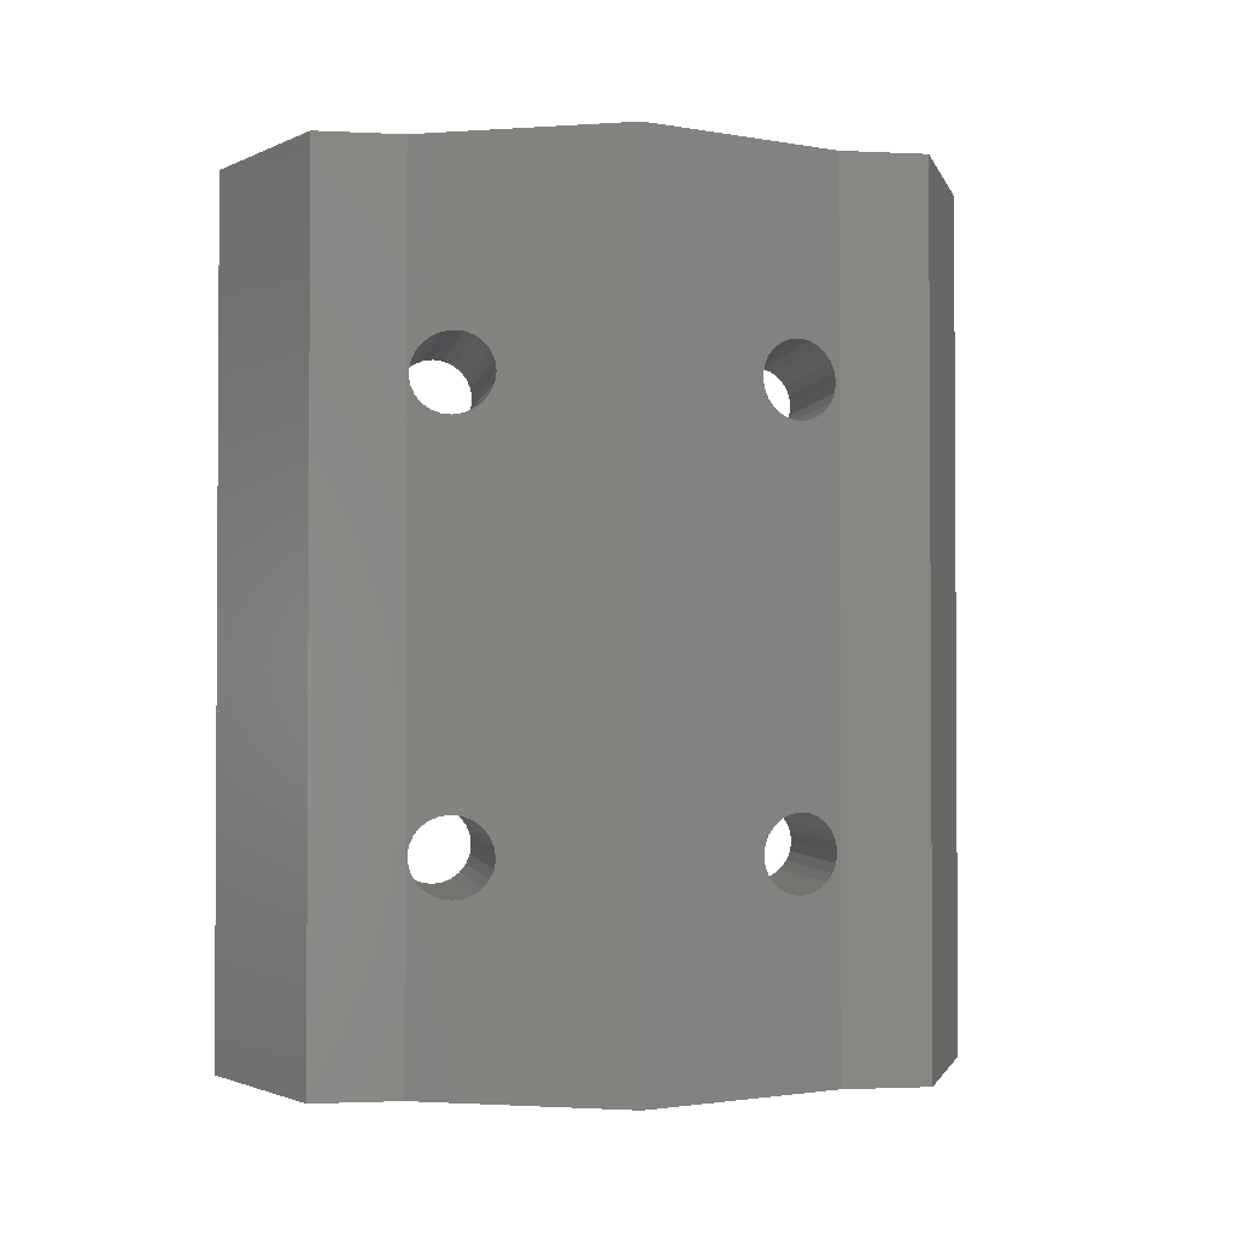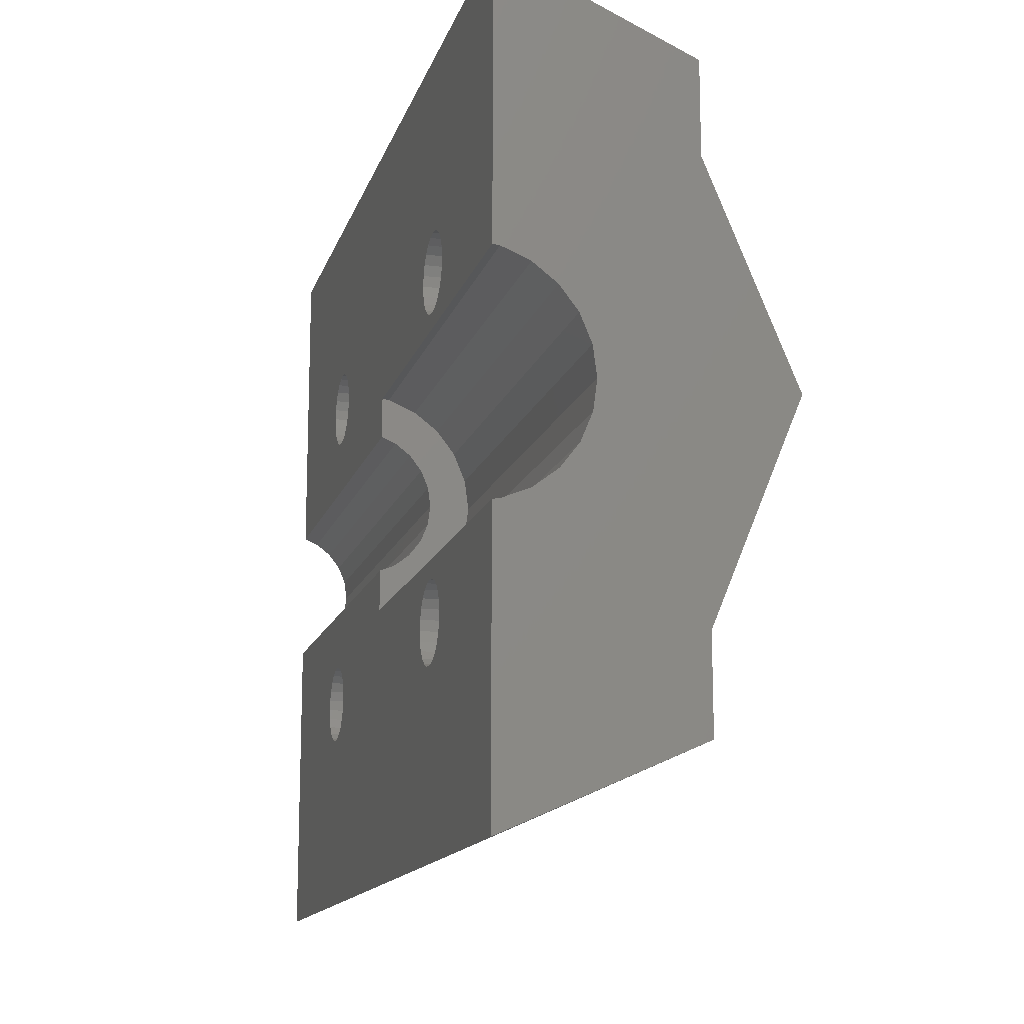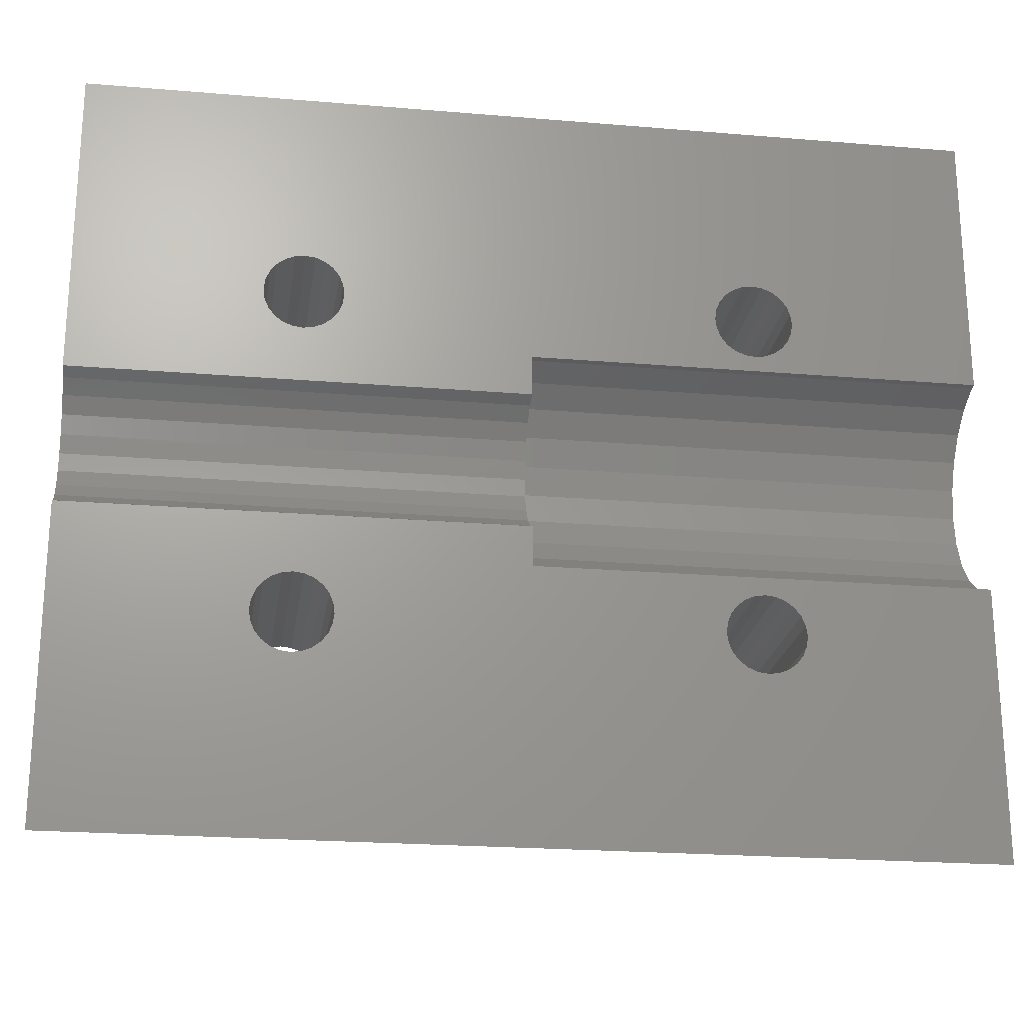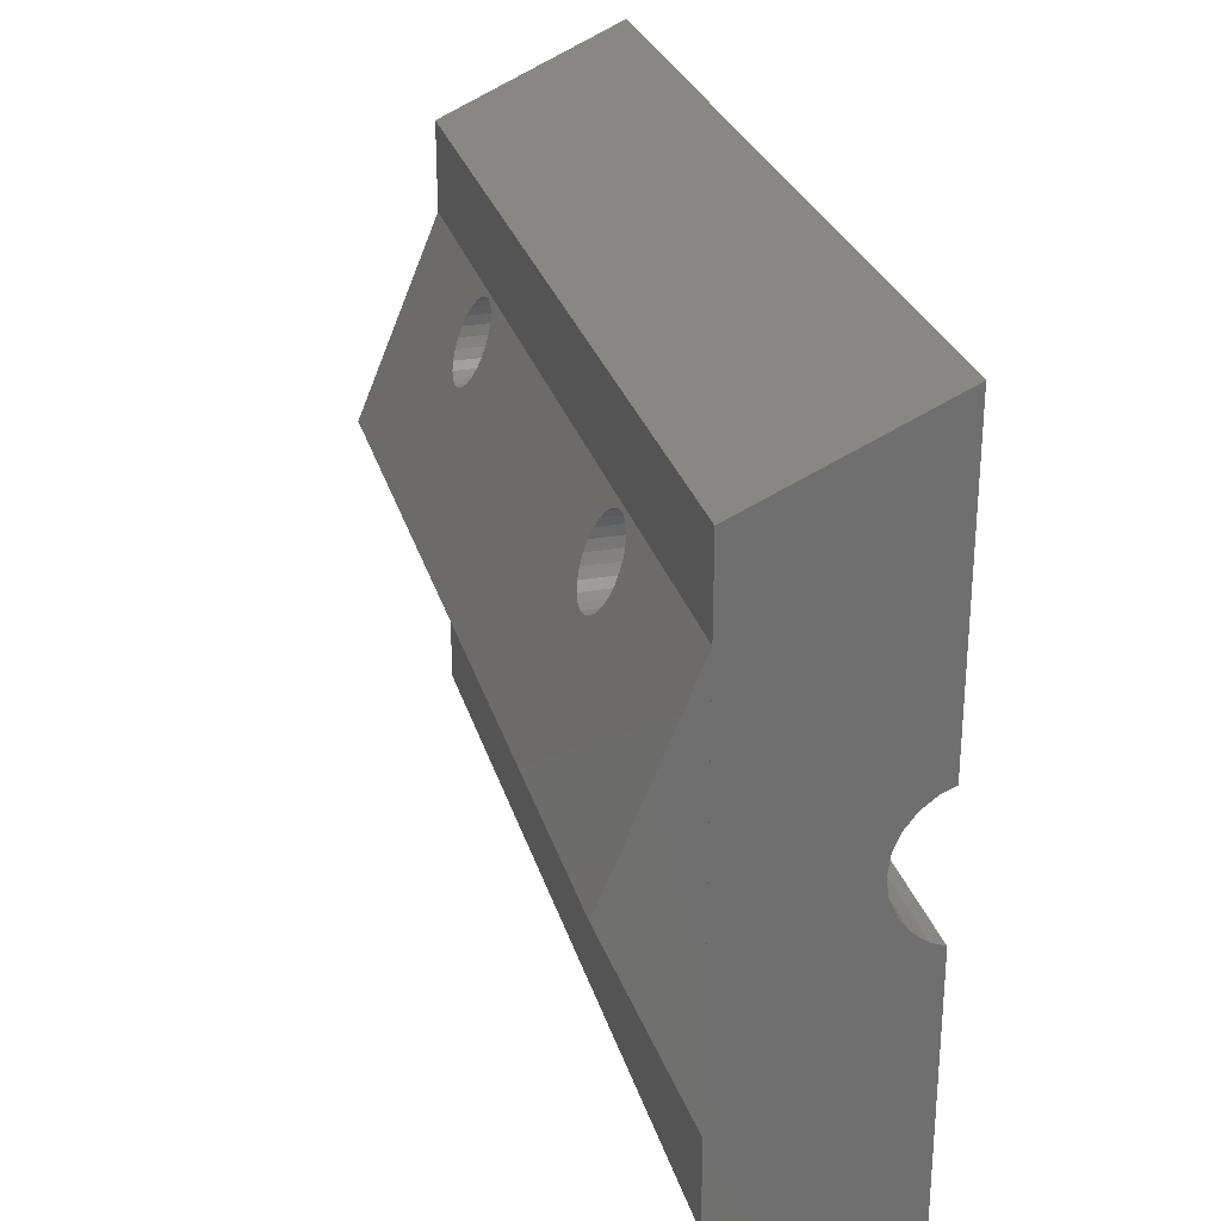
<metadata>
{"format":"stl","ext":"stl","renderer":"f3d","projection":"perspective","resolution":1024,"background":"white","views":[{"elev":-1.9,"azim":80.6,"up":"+Z"},{"elev":-14.4,"azim":-14.8,"up":"+Y"},{"elev":-22.1,"azim":-98.3,"up":"+Y"},{"elev":27.7,"azim":165.0,"up":"+Y"}]}
</metadata>
<code>
# stl→obj: 270 verts, 552 faces
v 866.4 -928.1 -220.2
v 858.7 -928.2 -220.5
v 866.4 -928.2 -220.5
v 858.7 -928.1 -220.2
v 858.7 -930.6 -219.2
v 865.3 -930.8 -219.5
v 858.7 -930.8 -219.5
v 865.4 -930.6 -219.2
v 861.8 -922.5 -196
v 861.9 -923.6 -211.9
v 861.9 -923.6 -196
v 861.8 -922.5 -211.9
v 858.7 -918.7 -220.8
v 866.4 -919 -220.5
v 866.3 -918.7 -220.8
v 858.7 -919 -220.5
v 866.4 -928.1 -219.5
v 858.7 -928.1 -219.9
v 866.5 -928.1 -219.9
v 858.7 -928.1 -219.5
v 861.4 -921.6 -196
v 861.4 -921.6 -211.9
v 858.7 -918.5 -221.1
v 866.2 -918.5 -221.1
v 866.3 -928.5 -218.9
v 858.7 -928.2 -219.2
v 866.4 -928.2 -219.2
v 858.7 -928.5 -218.9
v 859.9 -920.1 -196
v 859 -919.7 -211.9
v 859.9 -920.1 -211.9
v 859 -919.7 -196
v 858.7 -927.4 -196
v 859 -927.4 -211.9
v 858.7 -927.4 -211.9
v 859 -927.4 -196
v 859.9 -927 -211.9
v 859.9 -927 -196
v 860.8 -926.4 -211.9
v 860.8 -926.4 -196
v 865.5 -930.4 -218.9
v 858.7 -930.4 -218.9
v 865.6 -930.1 -218.6
v 858.7 -930.1 -218.6
v 861.4 -925.6 -196
v 861.4 -925.6 -211.9
v 866 -929.1 -218.5
v 858.7 -929.4 -218.5
v 858.7 -929.1 -218.5
v 865.9 -929.4 -218.5
v 865.7 -929.8 -218.5
v 858.7 -929.8 -218.5
v 858.7 -919.7 -196
v 858.7 -919.7 -211.9
v 865.6 -917.1 -218.6
v 858.7 -917.2 -218.6
v 858.7 -917.1 -218.6
v 865.7 -917.2 -218.6
v 866.1 -918.1 -218.5
v 858.7 -918.5 -218.6
v 858.7 -918.1 -218.5
v 866.2 -918.5 -218.6
v 865.6 -917.1 -221.1
v 858.7 -916.8 -220.8
v 858.7 -917.1 -221.1
v 865.5 -916.8 -220.8
v 865.3 -913.1 -227.8
v 858.7 -921.1 -227.8
v 858.7 -910.1 -227.8
v 859.2 -921.3 -227.8
v 859.8 -921.7 -227.8
v 860.2 -922.3 -227.8
v 860.4 -922.9 -227.8
v 860.5 -923.6 -227.8
v 858.7 -926 -227.8
v 865.3 -934.1 -227.8
v 858.7 -937 -227.8
v 859.2 -925.8 -227.8
v 859.8 -925.4 -227.8
v 860.2 -924.9 -227.8
v 860.4 -924.2 -227.8
v 865.3 -916.2 -227.8
v 865.3 -930.9 -227.8
v 868.3 -923.6 -227.8
v 865.4 -916.4 -219.5
v 858.7 -916.4 -219.9
v 865.3 -916.4 -219.9
v 858.7 -916.4 -219.5
v 858.7 -917.4 -218.5
v 865.8 -917.4 -218.5
v 865.3 -934.1 -196
v 858.7 -937 -196
v 865.3 -930.9 -196
v 866.5 -919.1 -220.2
v 868.3 -923.6 -196
v 866.5 -919.1 -219.9
v 866.1 -918.3 -221.1
v 866.1 -918.1 -221.2
v 865.9 -917.8 -221.2
v 865.8 -917.4 -221.2
v 865.4 -916.6 -220.5
v 865.4 -916.4 -220.2
v 865.3 -916.4 -204
v 866.5 -919.1 -203.6
v 865.3 -916.2 -196
v 866.5 -919.1 -204
v 866.4 -919 -203.3
v 866.3 -918.7 -203
v 866.2 -918.5 -202.8
v 866.1 -918.1 -202.6
v 865.9 -917.8 -202.6
v 865.8 -917.4 -202.6
v 865.7 -917.2 -202.7
v 865.6 -917.1 -202.8
v 865.5 -916.8 -203
v 865.4 -916.6 -203.3
v 865.4 -916.4 -203.6
v 866.5 -919.1 -219.5
v 866.5 -919.1 -204.3
v 866.4 -919 -219.2
v 866.4 -919 -204.7
v 866.3 -918.7 -218.9
v 866.3 -918.7 -205
v 866.2 -918.5 -205.2
v 866.1 -918.3 -205.3
v 866.1 -918.1 -205.3
v 865.9 -917.8 -218.5
v 865.9 -917.8 -205.4
v 865.8 -917.4 -205.3
v 865.6 -917.1 -205.2
v 865.5 -916.8 -205
v 865.5 -916.8 -218.9
v 865.4 -916.6 -219.2
v 865.4 -916.6 -204.7
v 865.4 -916.4 -204.3
v 860.8 -920.8 -196
v 860.8 -920.8 -211.9
v 858.7 -930.6 -220.5
v 865.3 -930.8 -220.2
v 865.4 -930.6 -220.5
v 858.7 -930.8 -220.2
v 866.1 -928.9 -218.6
v 858.7 -928.9 -218.6
v 865.3 -930.8 -219.9
v 858.7 -930.8 -219.9
v 858.7 -919.1 -220.2
v 858.7 -919.1 -219.9
v 865.7 -930 -221.1
v 858.7 -929.8 -221.2
v 858.7 -930 -221.1
v 865.7 -929.8 -221.2
v 865.9 -929.4 -221.2
v 858.7 -929.1 -221.2
v 858.7 -929.4 -221.2
v 866 -929.1 -221.2
v 858.7 -917.4 -221.2
v 858.7 -919 -219.2
v 858.7 -919.1 -219.5
v 866.2 -928.7 -221.1
v 858.7 -928.5 -220.8
v 858.7 -928.7 -221.1
v 866.3 -928.5 -220.8
v 858.7 -918.7 -218.9
v 865.6 -930.1 -221.1
v 858.7 -930.1 -221.1
v 858.7 -917.8 -221.2
v 858.7 -918.1 -221.2
v 861.8 -924.6 -196
v 861.8 -924.6 -211.9
v 858.7 -928.7 -218.6
v 866.2 -928.7 -218.6
v 858.7 -918.3 -221.1
v 865.5 -930.4 -220.8
v 858.7 -930.4 -220.8
v 866.4 -928.1 -203.6
v 858.7 -928.1 -204
v 866.5 -928.1 -204
v 858.7 -928.1 -203.6
v 858.7 -916.6 -219.2
v 858.7 -916.8 -218.9
v 858.7 -916.4 -220.2
v 858.7 -917.8 -218.5
v 858.7 -916.6 -220.5
v 858.7 -916.4 -204.3
v 858.7 -916.4 -204
v 858.7 -918.5 -202.8
v 858.7 -918.1 -202.6
v 858.7 -917.8 -202.6
v 858.7 -917.4 -202.6
v 858.7 -917.2 -202.7
v 858.7 -916.6 -203.3
v 858.7 -916.8 -203
v 858.7 -917.1 -202.8
v 858.7 -916.6 -204.7
v 858.7 -916.8 -205
v 858.7 -917.1 -205.2
v 858.7 -917.4 -205.3
v 858.7 -917.8 -205.4
v 858.7 -918.1 -205.3
v 858.7 -918.3 -205.3
v 858.7 -918.5 -205.2
v 858.7 -918.7 -205
v 858.7 -919 -204.7
v 858.7 -919.1 -204.3
v 858.7 -919.1 -204
v 858.7 -919.1 -203.6
v 858.7 -919 -203.3
v 858.7 -918.7 -203
v 866.4 -928.1 -204.3
v 858.7 -928.1 -204.3
v 866.4 -928.2 -203.3
v 858.7 -928.5 -203
v 858.7 -928.2 -203.3
v 866.3 -928.5 -203
v 858.7 -928.7 -202.8
v 866.2 -928.7 -202.8
v 858.7 -928.9 -202.7
v 866.1 -928.9 -202.7
v 858.7 -929.1 -202.6
v 866 -929.1 -202.6
v 858.7 -929.4 -202.6
v 865.9 -929.4 -202.6
v 858.7 -929.8 -202.6
v 865.7 -929.8 -202.6
v 865.7 -930 -205.3
v 858.7 -929.8 -205.3
v 858.7 -930 -205.3
v 865.7 -929.8 -205.3
v 858.7 -928.2 -204.7
v 866.4 -928.2 -204.7
v 858.7 -929.4 -205.4
v 865.9 -929.4 -205.4
v 865.6 -930.1 -202.8
v 858.7 -930.4 -203
v 858.7 -930.1 -202.8
v 865.5 -930.4 -203
v 858.7 -930.6 -203.3
v 865.4 -930.6 -203.3
v 858.7 -930.8 -203.6
v 865.3 -930.8 -203.6
v 858.7 -930.6 -204.7
v 865.5 -930.4 -205
v 858.7 -930.4 -205
v 865.4 -930.6 -204.7
v 858.7 -930.1 -205.2
v 865.6 -930.1 -205.2
v 858.7 -929.1 -205.3
v 866 -929.1 -205.3
v 858.7 -916.4 -203.6
v 858.7 -928.7 -205.2
v 866.2 -928.7 -205.2
v 858.7 -928.5 -205
v 866.3 -928.5 -205
v 858.7 -930.8 -204.3
v 865.3 -930.8 -204.3
v 858.7 -930.8 -204
v 865.3 -930.8 -204
v 859.8 -921.7 -211.9
v 860.2 -922.3 -211.9
v 859.2 -921.3 -211.9
v 858.7 -921.1 -211.9
v 858.7 -926 -211.9
v 859.2 -925.8 -211.9
v 859.8 -925.4 -211.9
v 860.2 -924.9 -211.9
v 860.4 -924.2 -211.9
v 860.5 -923.6 -211.9
v 860.4 -922.9 -211.9
v 858.7 -910.1 -196
v 865.3 -913.1 -196
f 1 2 3
f 2 1 4
f 5 6 7
f 6 5 8
f 9 10 11
f 10 9 12
f 13 14 15
f 14 13 16
f 17 18 19
f 18 17 20
f 21 12 9
f 12 21 22
f 15 23 13
f 23 15 24
f 25 26 27
f 26 25 28
f 29 30 31
f 30 29 32
f 33 34 35
f 34 33 36
f 36 37 34
f 37 36 38
f 38 39 37
f 39 38 40
f 5 41 8
f 41 5 42
f 43 42 44
f 42 43 41
f 45 39 40
f 39 45 46
f 47 48 49
f 48 47 50
f 51 44 52
f 44 51 43
f 50 52 48
f 52 50 51
f 30 53 54
f 53 30 32
f 55 56 57
f 56 55 58
f 59 60 61
f 60 59 62
f 63 64 65
f 64 63 66
f 67 68 69
f 68 67 70
f 70 67 71
f 71 67 72
f 72 67 73
f 73 67 74
f 75 76 77
f 76 75 78
f 76 78 79
f 76 79 80
f 76 80 81
f 76 81 74
f 76 74 67
f 76 67 82
f 76 82 83
f 83 82 84
f 85 86 87
f 86 85 88
f 58 89 56
f 89 58 90
f 91 77 76
f 77 91 92
f 83 91 76
f 91 83 93
f 19 4 1
f 4 19 18
f 84 94 95
f 94 84 82
f 95 94 96
f 94 82 14
f 14 82 15
f 15 82 24
f 24 82 97
f 97 82 98
f 98 82 99
f 99 82 100
f 100 82 63
f 63 82 66
f 66 82 101
f 101 82 102
f 102 82 87
f 87 82 103
f 95 104 105
f 104 95 106
f 106 95 96
f 105 104 107
f 105 107 108
f 105 108 109
f 105 109 110
f 105 110 111
f 105 111 112
f 105 112 113
f 105 113 114
f 105 114 115
f 105 115 116
f 105 116 117
f 105 117 103
f 105 103 82
f 118 106 96
f 106 118 119
f 119 118 120
f 119 120 121
f 121 120 122
f 121 122 123
f 123 122 62
f 123 62 124
f 124 62 59
f 124 59 125
f 125 59 126
f 126 59 127
f 126 127 128
f 128 127 129
f 129 127 90
f 129 90 58
f 129 58 130
f 130 58 55
f 130 55 131
f 131 55 132
f 131 132 133
f 131 133 134
f 134 133 85
f 134 85 135
f 135 85 87
f 135 87 103
f 136 22 21
f 22 136 137
f 138 139 140
f 139 138 141
f 142 49 143
f 49 142 47
f 141 144 139
f 144 141 145
f 146 96 94
f 96 146 147
f 148 149 150
f 149 148 151
f 152 153 154
f 153 152 155
f 100 65 156
f 65 100 63
f 157 118 158
f 118 157 120
f 159 160 161
f 160 159 162
f 147 118 96
f 118 147 158
f 157 122 120
f 122 157 163
f 164 150 165
f 150 164 148
f 151 154 149
f 154 151 152
f 98 166 167
f 166 98 99
f 168 46 45
f 46 168 169
f 25 170 28
f 170 25 171
f 137 29 31
f 29 137 136
f 97 167 172
f 167 97 98
f 62 163 60
f 163 62 122
f 173 165 174
f 165 173 164
f 174 140 173
f 140 174 138
f 175 176 177
f 176 175 178
f 132 179 133
f 179 132 180
f 133 88 85
f 88 133 179
f 132 57 180
f 57 132 55
f 87 181 102
f 181 87 86
f 127 61 182
f 61 127 59
f 101 64 66
f 64 101 183
f 103 184 135
f 184 103 185
f 17 26 20
f 26 17 27
f 110 186 187
f 186 110 109
f 111 187 188
f 187 111 110
f 112 188 189
f 188 112 111
f 113 189 190
f 189 113 112
f 115 191 116
f 191 115 192
f 114 190 193
f 190 114 113
f 115 193 192
f 193 115 114
f 134 184 194
f 184 134 135
f 134 195 131
f 195 134 194
f 130 195 196
f 195 130 131
f 129 196 197
f 196 129 130
f 128 197 198
f 197 128 129
f 126 198 199
f 198 126 128
f 125 199 200
f 199 125 126
f 124 200 201
f 200 124 125
f 123 201 202
f 201 123 124
f 203 119 121
f 119 203 204
f 205 119 204
f 119 205 106
f 205 104 106
f 104 205 206
f 207 108 107
f 108 207 208
f 206 107 104
f 107 206 207
f 99 156 166
f 156 99 100
f 155 161 153
f 161 155 159
f 146 14 16
f 14 146 94
f 90 182 89
f 182 90 127
f 209 176 210
f 176 209 177
f 102 183 101
f 183 102 181
f 211 212 213
f 212 211 214
f 214 215 212
f 215 214 216
f 216 217 215
f 217 216 218
f 218 219 217
f 219 218 220
f 220 221 219
f 221 220 222
f 222 223 221
f 223 222 224
f 225 226 227
f 226 225 228
f 175 213 178
f 213 175 211
f 209 229 230
f 229 209 210
f 228 231 226
f 231 228 232
f 233 234 235
f 234 233 236
f 237 236 238
f 236 237 234
f 239 238 240
f 238 239 237
f 24 172 23
f 172 24 97
f 241 242 243
f 242 241 244
f 242 245 243
f 245 242 246
f 246 227 245
f 227 246 225
f 232 247 231
f 247 232 248
f 117 185 103
f 185 117 249
f 116 249 117
f 249 116 191
f 224 235 223
f 235 224 233
f 248 250 247
f 250 248 251
f 171 143 170
f 143 171 142
f 203 123 202
f 123 203 121
f 251 252 250
f 252 251 253
f 230 252 253
f 252 230 229
f 254 244 241
f 244 254 255
f 256 240 257
f 240 256 239
f 258 72 259
f 72 258 71
f 258 70 71
f 70 258 260
f 260 68 70
f 68 260 261
f 83 144 93
f 144 83 139
f 139 83 140
f 140 83 173
f 173 83 84
f 173 84 164
f 164 84 148
f 148 84 151
f 151 84 152
f 152 84 155
f 155 84 159
f 159 84 162
f 162 84 3
f 3 84 1
f 1 84 19
f 19 84 177
f 93 236 95
f 236 93 238
f 238 93 240
f 240 93 257
f 257 93 144
f 95 236 233
f 95 233 224
f 95 224 222
f 95 222 220
f 95 220 218
f 95 218 216
f 95 216 214
f 95 214 211
f 95 211 175
f 95 175 177
f 95 177 84
f 6 257 144
f 257 6 255
f 255 6 8
f 255 8 244
f 244 8 41
f 244 41 242
f 242 41 43
f 242 43 246
f 246 43 51
f 246 51 225
f 225 51 228
f 228 51 50
f 228 50 232
f 232 50 248
f 248 50 47
f 248 47 251
f 251 47 142
f 251 142 171
f 251 171 25
f 251 25 253
f 253 25 27
f 253 27 230
f 230 27 17
f 230 17 209
f 209 17 19
f 209 19 177
f 34 262 35
f 262 34 263
f 263 34 37
f 263 37 264
f 264 37 265
f 265 37 39
f 265 39 266
f 266 39 267
f 261 30 54
f 30 261 260
f 30 260 31
f 31 260 258
f 31 258 259
f 31 259 137
f 137 259 268
f 137 268 267
f 137 267 39
f 137 39 46
f 137 46 22
f 22 46 169
f 22 169 12
f 12 169 10
f 92 239 77
f 239 92 237
f 237 92 33
f 77 239 256
f 237 33 234
f 234 33 235
f 235 33 223
f 223 33 221
f 221 33 219
f 219 33 217
f 217 33 215
f 215 33 212
f 212 33 213
f 213 33 178
f 178 33 176
f 176 33 18
f 77 138 75
f 138 77 141
f 141 77 145
f 145 77 256
f 75 138 174
f 75 174 165
f 75 165 150
f 75 150 149
f 75 149 154
f 75 154 153
f 75 153 161
f 75 161 160
f 75 160 2
f 75 2 4
f 75 4 18
f 75 18 35
f 35 18 33
f 75 35 262
f 254 145 256
f 145 254 7
f 7 254 241
f 7 241 5
f 5 241 243
f 5 243 42
f 42 243 245
f 42 245 44
f 44 245 227
f 44 227 52
f 52 227 226
f 52 226 231
f 52 231 48
f 48 231 247
f 48 247 49
f 49 247 250
f 49 250 143
f 143 250 170
f 170 250 252
f 170 252 28
f 28 252 229
f 28 229 26
f 26 229 210
f 26 210 20
f 20 210 176
f 20 176 18
f 262 78 75
f 78 262 263
f 263 79 78
f 79 263 264
f 265 79 264
f 79 265 80
f 268 74 267
f 74 268 73
f 266 80 265
f 80 266 81
f 259 73 268
f 73 259 72
f 267 81 266
f 81 267 74
f 91 33 92
f 33 91 36
f 36 91 38
f 38 91 40
f 40 91 45
f 45 91 168
f 168 91 11
f 95 105 93
f 32 269 53
f 269 32 270
f 270 32 29
f 270 29 136
f 270 136 21
f 270 21 9
f 270 9 11
f 270 11 91
f 270 91 93
f 270 93 105
f 256 255 254
f 255 256 257
f 145 6 144
f 6 145 7
f 11 169 168
f 169 11 10
f 3 160 162
f 160 3 2
f 109 208 186
f 208 109 108
f 67 105 82
f 105 67 270
f 53 205 54
f 205 53 206
f 206 53 207
f 207 53 208
f 208 53 269
f 208 269 186
f 186 269 187
f 187 269 188
f 188 269 189
f 189 269 190
f 190 269 193
f 193 269 192
f 192 269 191
f 191 269 249
f 249 269 185
f 185 269 86
f 54 68 261
f 68 54 147
f 68 147 146
f 68 146 16
f 68 16 13
f 68 13 69
f 147 54 205
f 69 13 23
f 69 23 172
f 69 172 167
f 69 167 166
f 69 166 156
f 69 156 65
f 69 65 64
f 69 64 183
f 69 183 181
f 69 181 86
f 69 86 269
f 204 147 205
f 147 204 158
f 158 204 203
f 158 203 157
f 157 203 202
f 157 202 163
f 163 202 201
f 163 201 60
f 60 201 200
f 60 200 61
f 61 200 199
f 61 199 198
f 61 198 182
f 182 198 197
f 182 197 89
f 89 197 196
f 89 196 56
f 56 196 57
f 57 196 195
f 57 195 180
f 180 195 194
f 180 194 179
f 179 194 184
f 179 184 88
f 88 184 185
f 88 185 86
f 69 270 67
f 270 69 269

</code>
